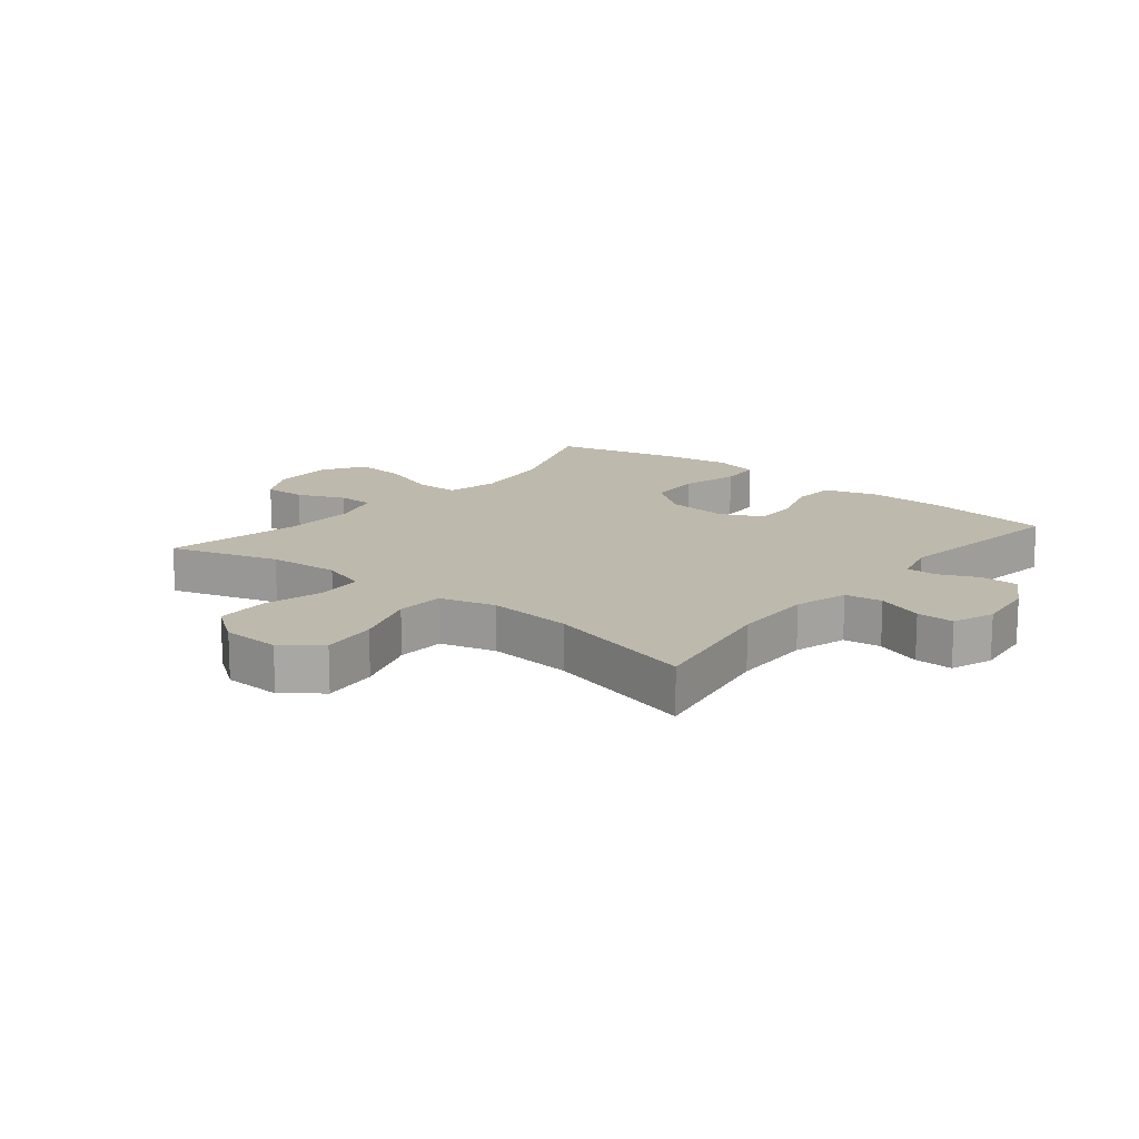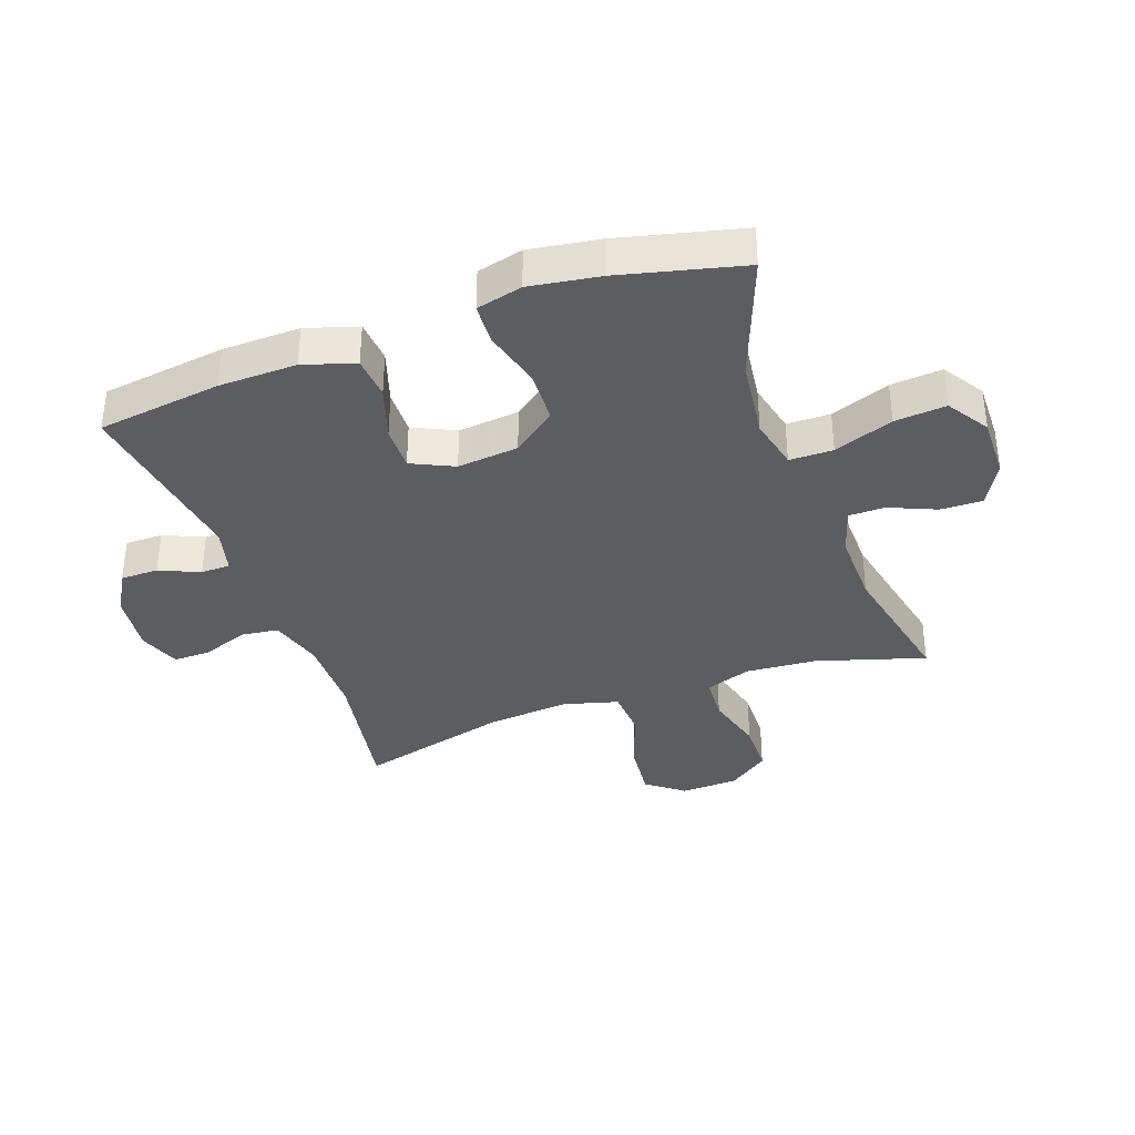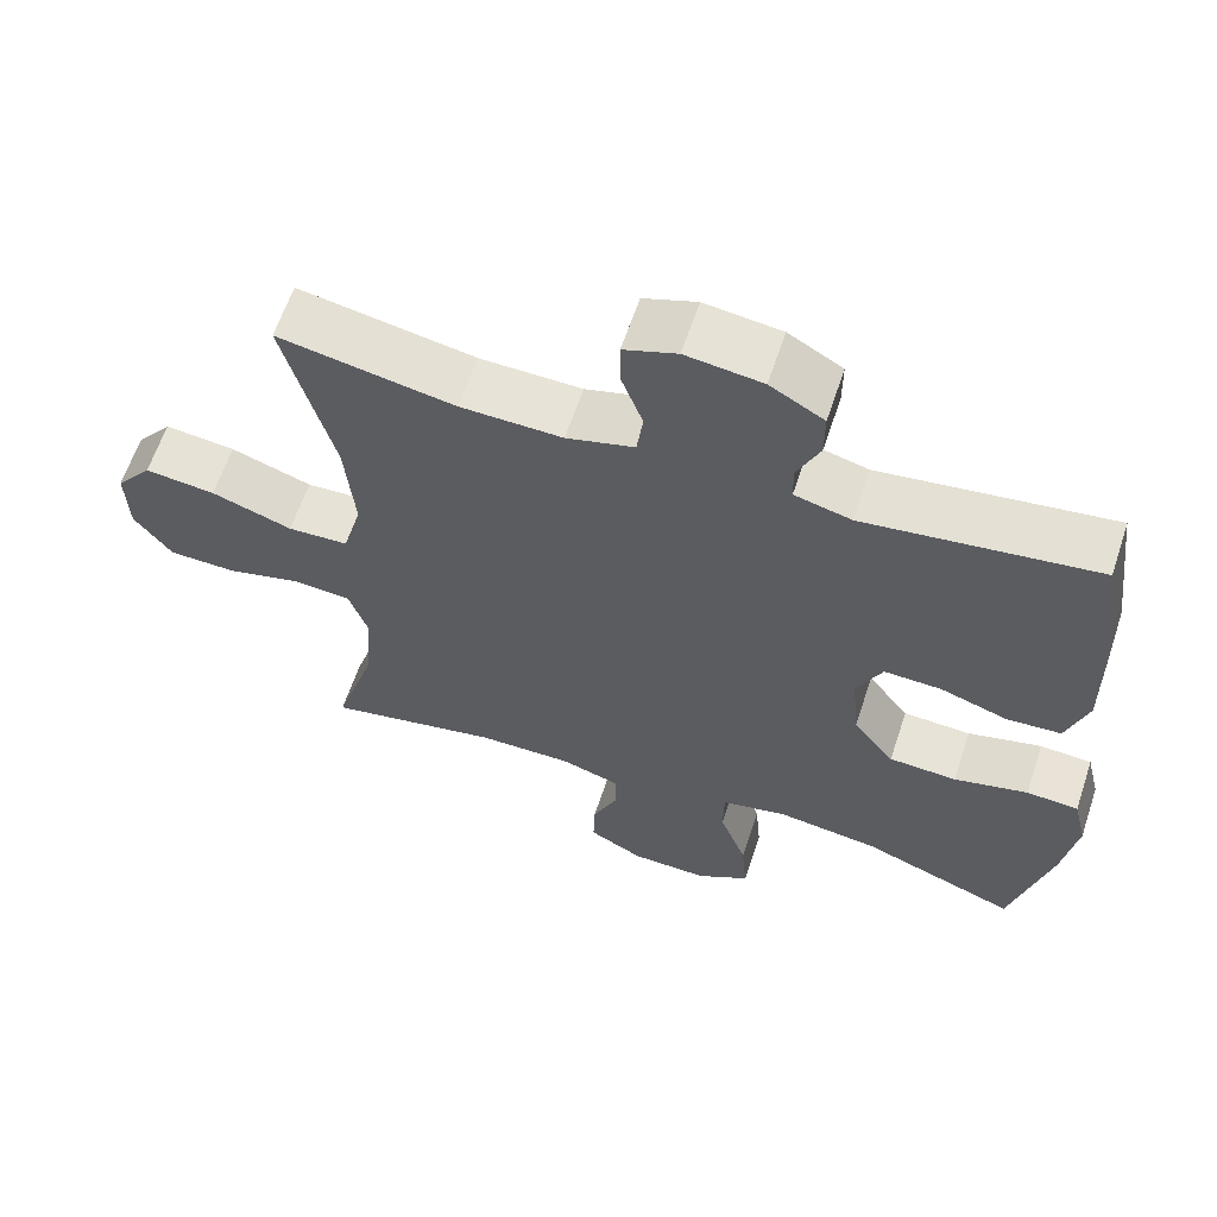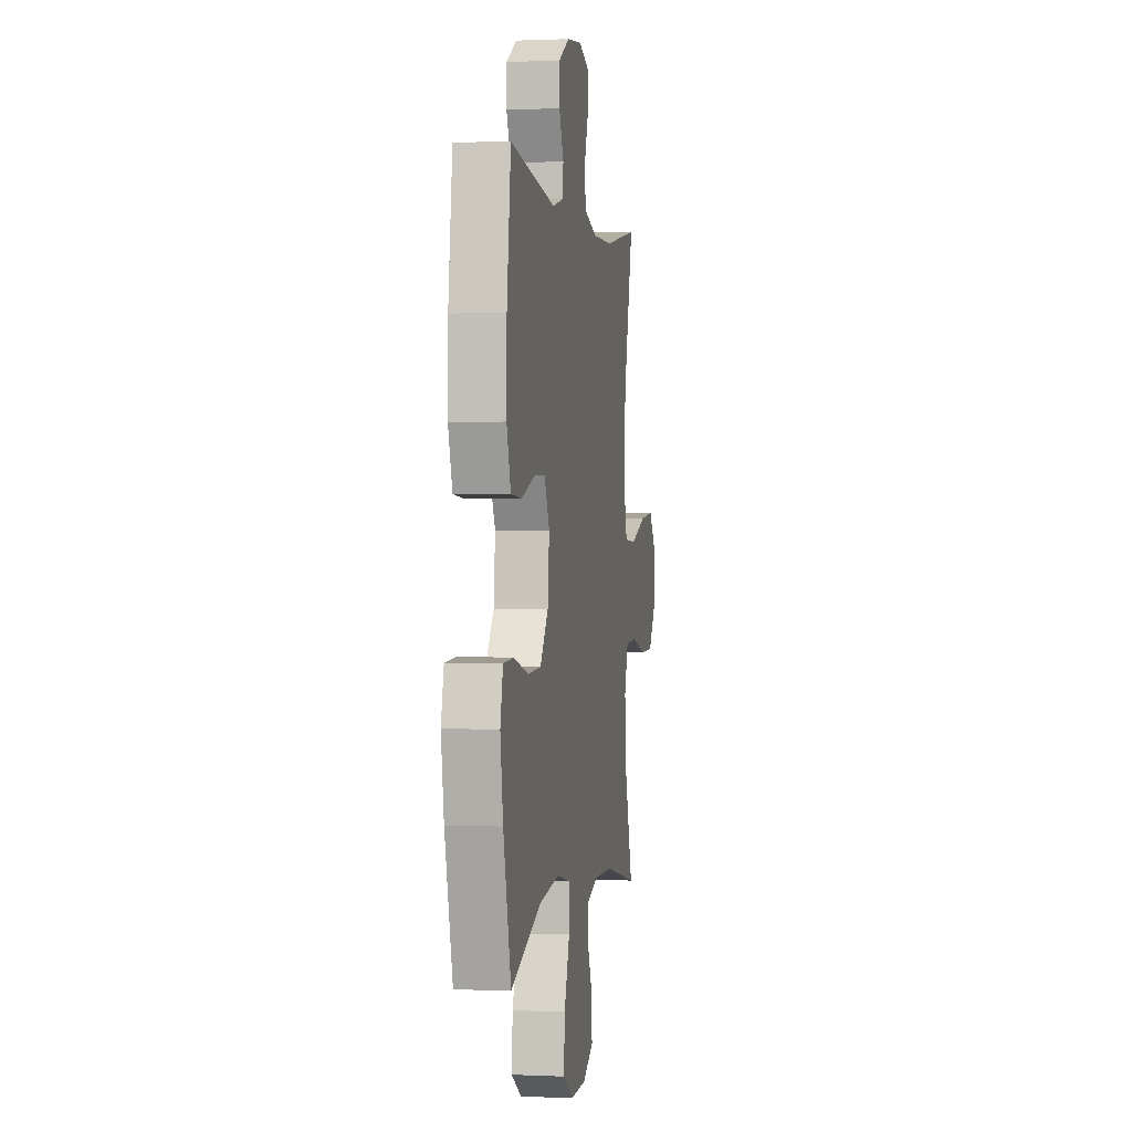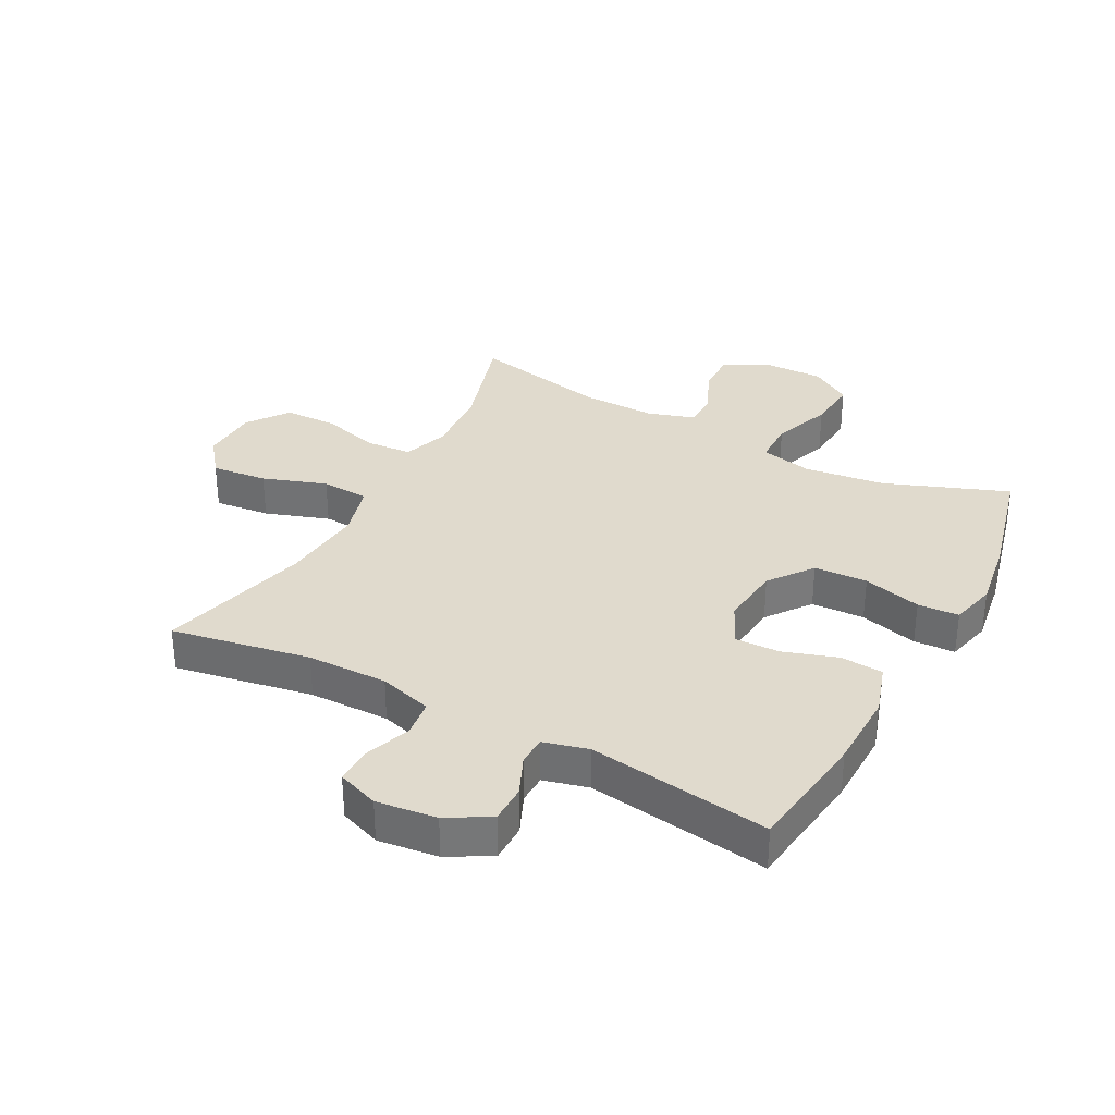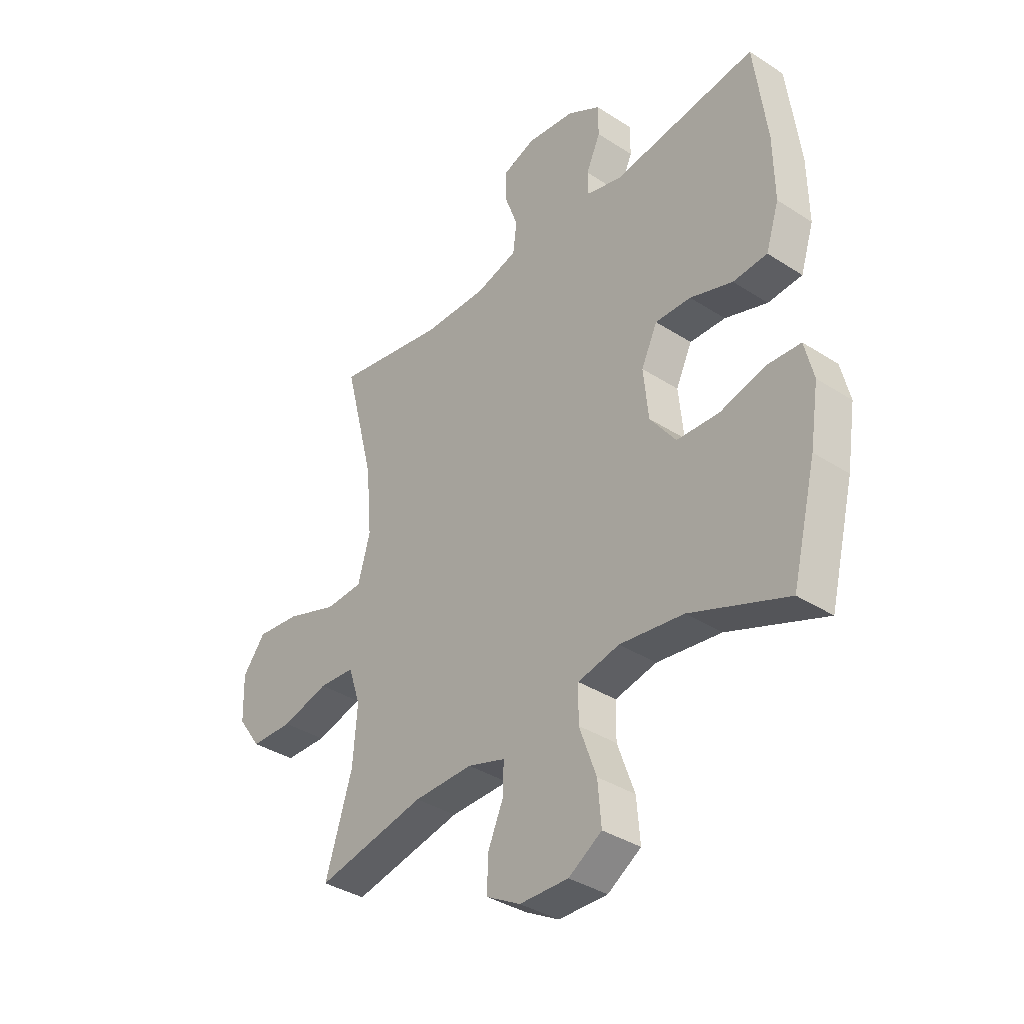
<metadata>
{"format":"obj","ext":"obj","renderer":"f3d","projection":"perspective","resolution":1024,"background":"white","views":[{"elev":15.1,"azim":-50.9,"up":"+Y"},{"elev":-36.5,"azim":110.0,"up":"+Y"},{"elev":62.5,"azim":18.4,"up":"+Z"},{"elev":0.9,"azim":99.5,"up":"+Z"},{"elev":33.1,"azim":28.2,"up":"+Y"},{"elev":-36.7,"azim":50.0,"up":"+Z"}]}
</metadata>
<code>
v 0.5 0.07 -0.5
v 0.3 0.07 -0.423
v 0.169 0.07 -0.406
v 0.084 0.07 -0.425
v 0.083 0.07 -0.496
v 0.118 0.07 -0.593
v 0.125 0.07 -0.677
v 0.057 0.07 -0.72
v -0.043 0.07 -0.718
v -0.113 0.07 -0.679
v -0.111 0.07 -0.61
v -0.078 0.07 -0.534
v -0.078 0.07 -0.475
v -0.155 0.07 -0.451
v -0.276 0.07 -0.453
v -0.5 0.07 -0.5
v -0.445 0.07 -0.323
v -0.436 0.07 -0.208
v -0.461 0.07 -0.133
v -0.535 0.07 -0.128
v -0.632 0.07 -0.154
v -0.719 0.07 -0.152
v -0.767 0.07 -0.085
v -0.77 0.07 0.009
v -0.723 0.07 0.069
v -0.632 0.07 0.059
v -0.528 0.07 0.023
v -0.45 0.07 0.027
v -0.425 0.07 0.117
v -0.437 0.07 0.254
v -0.5 0.07 0.5
v -0.274 0.07 0.459
v -0.143 0.07 0.457
v -0.056 0.07 0.482
v -0.048 0.07 0.543
v -0.075 0.07 0.618
v -0.076 0.07 0.679
v -0.008 0.07 0.704
v 0.09 0.07 0.692
v 0.159 0.07 0.652
v 0.159 0.07 0.59
v 0.13 0.07 0.525
v 0.131 0.07 0.477
v 0.204 0.07 0.458
v 0.5 0.07 0.5
v 0.526 0.07 0.297
v 0.528 0.07 0.17
v 0.501 0.07 0.086
v 0.431 0.07 0.081
v 0.344 0.07 0.11
v 0.271 0.07 0.112
v 0.238 0.07 0.043
v 0.248 0.07 -0.057
v 0.301 0.07 -0.128
v 0.388 0.07 -0.132
v 0.483 0.07 -0.107
v 0.55 0.07 -0.111
v 0.568 0.07 -0.186
v 0.55 0.07 -0.3
v 0.5 0 -0.5
v 0.3 0 -0.423
v 0.169 0 -0.406
v 0.084 0 -0.425
v 0.083 0 -0.496
v 0.118 0 -0.593
v 0.125 0 -0.677
v 0.057 0 -0.72
v -0.043 0 -0.718
v -0.113 0 -0.679
v -0.111 0 -0.61
v -0.078 0 -0.534
v -0.078 0 -0.475
v -0.155 0 -0.451
v -0.276 0 -0.453
v -0.5 0 -0.5
v -0.445 0 -0.323
v -0.436 0 -0.208
v -0.461 0 -0.133
v -0.535 0 -0.128
v -0.632 0 -0.154
v -0.719 0 -0.152
v -0.767 0 -0.085
v -0.77 0 0.009
v -0.723 0 0.069
v -0.632 0 0.059
v -0.528 0 0.023
v -0.45 0 0.027
v -0.425 0 0.117
v -0.437 0 0.254
v -0.5 0 0.5
v -0.274 0 0.459
v -0.143 0 0.457
v -0.056 0 0.482
v -0.048 0 0.543
v -0.075 0 0.618
v -0.076 0 0.679
v -0.008 0 0.704
v 0.09 0 0.692
v 0.159 0 0.652
v 0.159 0 0.59
v 0.13 0 0.525
v 0.131 0 0.477
v 0.204 0 0.458
v 0.5 0 0.5
v 0.526 0 0.297
v 0.528 0 0.17
v 0.501 0 0.086
v 0.431 0 0.081
v 0.344 0 0.11
v 0.271 0 0.112
v 0.238 0 0.043
v 0.248 0 -0.057
v 0.301 0 -0.128
v 0.388 0 -0.132
v 0.483 0 -0.107
v 0.55 0 -0.111
v 0.568 0 -0.186
v 0.55 0 -0.3
f 58 59 1 2
f 55 56 57 58
f 54 55 58 2
f 53 54 2 3
f 52 53 3 4
f 47 48 49 50
f 47 50 51
f 44 45 46 47
f 43 44 47 51
f 39 40 41 42
f 39 42 43
f 38 39 43
f 35 36 37 38
f 34 35 38 43
f 33 34 43 51
f 30 31 32
f 29 30 32 33
f 28 29 33 51
f 24 25 26 27
f 24 27 28
f 23 24 28
f 20 21 22 23
f 19 20 23 28
f 18 19 28 51
f 15 16 17
f 14 15 17 18
f 13 14 18 51
f 9 10 11 12
f 5 6 7 8
f 4 5 8 9
f 52 4 9 12
f 12 13 51 52
f 61 60 118 117
f 117 116 115 114
f 61 117 114 113
f 62 61 113 112
f 63 62 112 111
f 109 108 107 106
f 110 109 106
f 106 105 104 103
f 110 106 103 102
f 101 100 99 98
f 102 101 98
f 102 98 97
f 97 96 95 94
f 102 97 94 93
f 110 102 93 92
f 91 90 89
f 92 91 89 88
f 110 92 88 87
f 86 85 84 83
f 87 86 83
f 87 83 82
f 82 81 80 79
f 87 82 79 78
f 110 87 78 77
f 76 75 74
f 77 76 74 73
f 110 77 73 72
f 71 70 69 68
f 67 66 65 64
f 68 67 64 63
f 71 68 63 111
f 111 110 72 71
f 1 60 61 2
f 2 61 62 3
f 3 62 63 4
f 4 63 64 5
f 5 64 65 6
f 6 65 66 7
f 7 66 67 8
f 8 67 68 9
f 9 68 69 10
f 10 69 70 11
f 11 70 71 12
f 12 71 72 13
f 13 72 73 14
f 14 73 74 15
f 15 74 75 16
f 16 75 76 17
f 17 76 77 18
f 18 77 78 19
f 19 78 79 20
f 20 79 80 21
f 21 80 81 22
f 22 81 82 23
f 23 82 83 24
f 24 83 84 25
f 25 84 85 26
f 26 85 86 27
f 27 86 87 28
f 28 87 88 29
f 29 88 89 30
f 30 89 90 31
f 31 90 91 32
f 32 91 92 33
f 33 92 93 34
f 34 93 94 35
f 35 94 95 36
f 36 95 96 37
f 37 96 97 38
f 38 97 98 39
f 39 98 99 40
f 40 99 100 41
f 41 100 101 42
f 42 101 102 43
f 43 102 103 44
f 44 103 104 45
f 45 104 105 46
f 46 105 106 47
f 47 106 107 48
f 48 107 108 49
f 49 108 109 50
f 50 109 110 51
f 51 110 111 52
f 52 111 112 53
f 53 112 113 54
f 54 113 114 55
f 55 114 115 56
f 56 115 116 57
f 57 116 117 58
f 58 117 118 59
f 59 118 60 1

</code>
